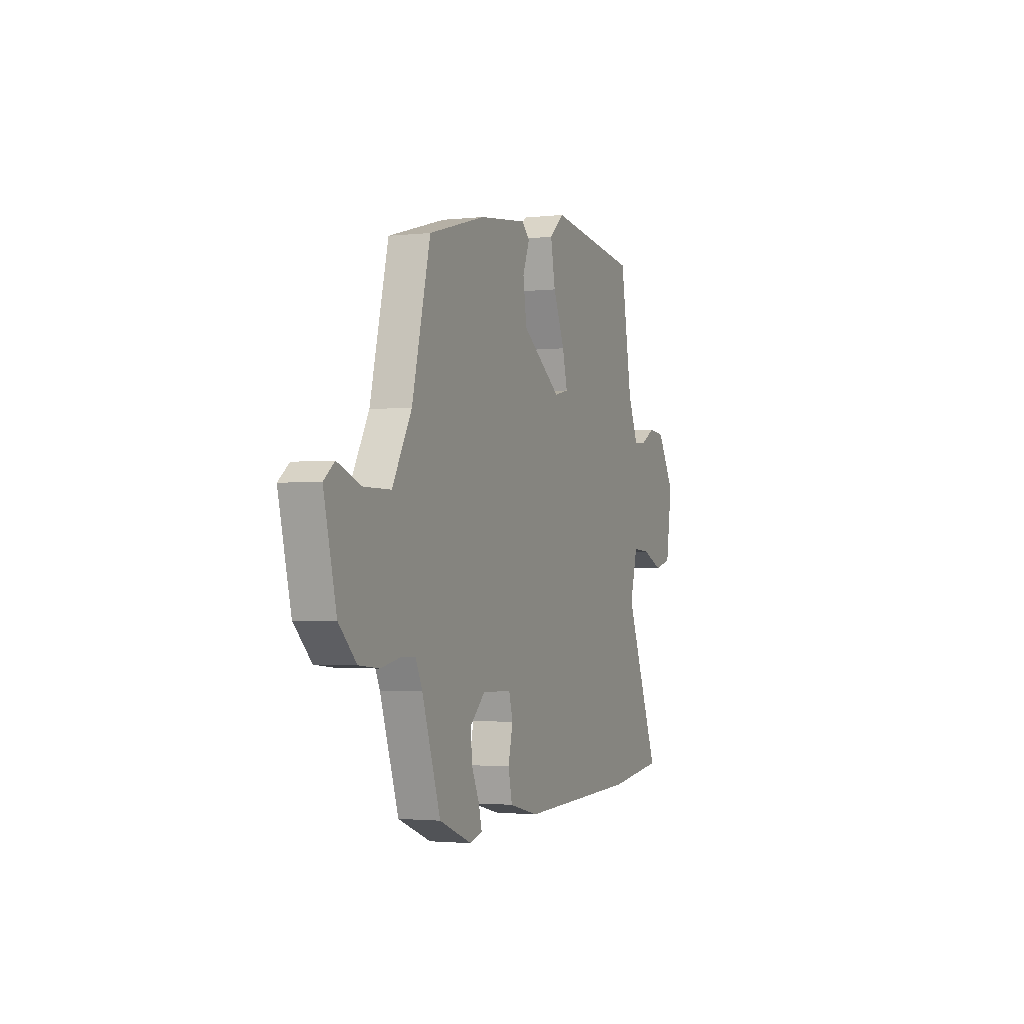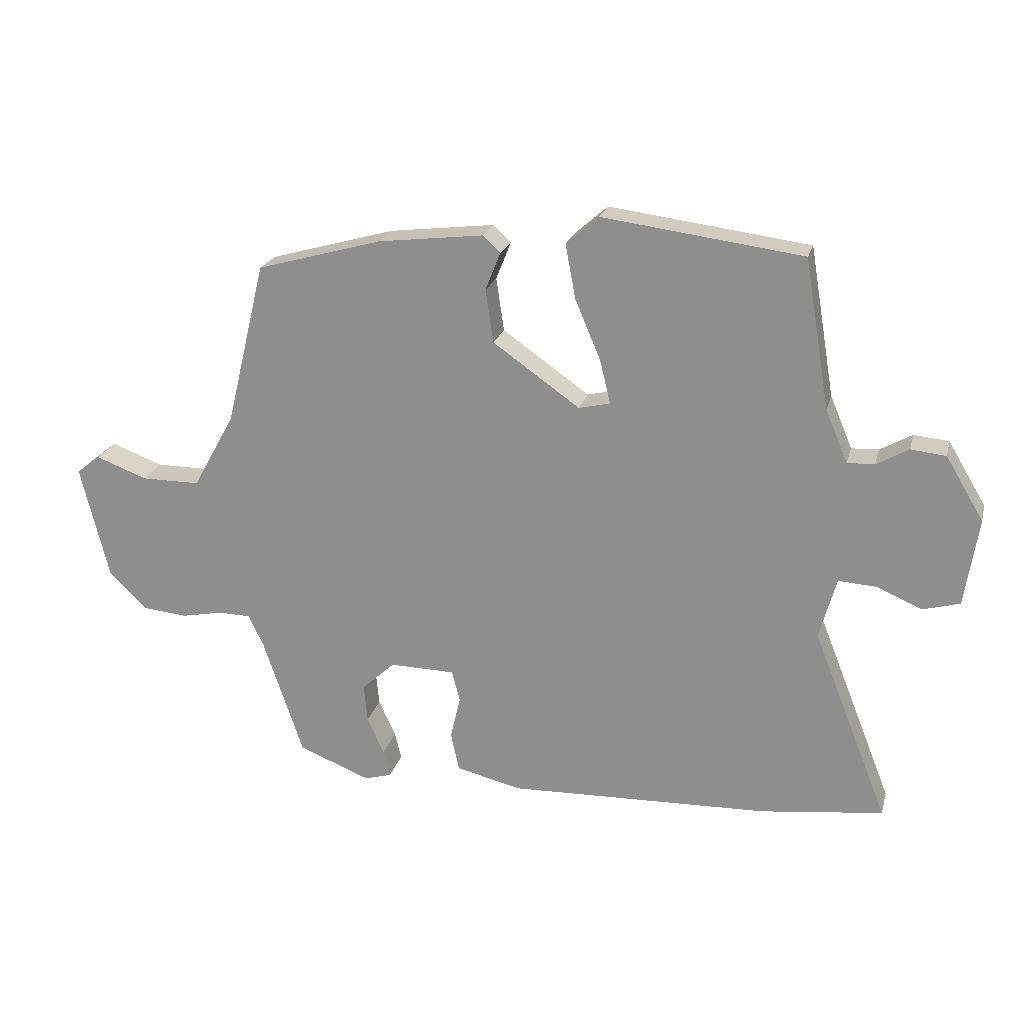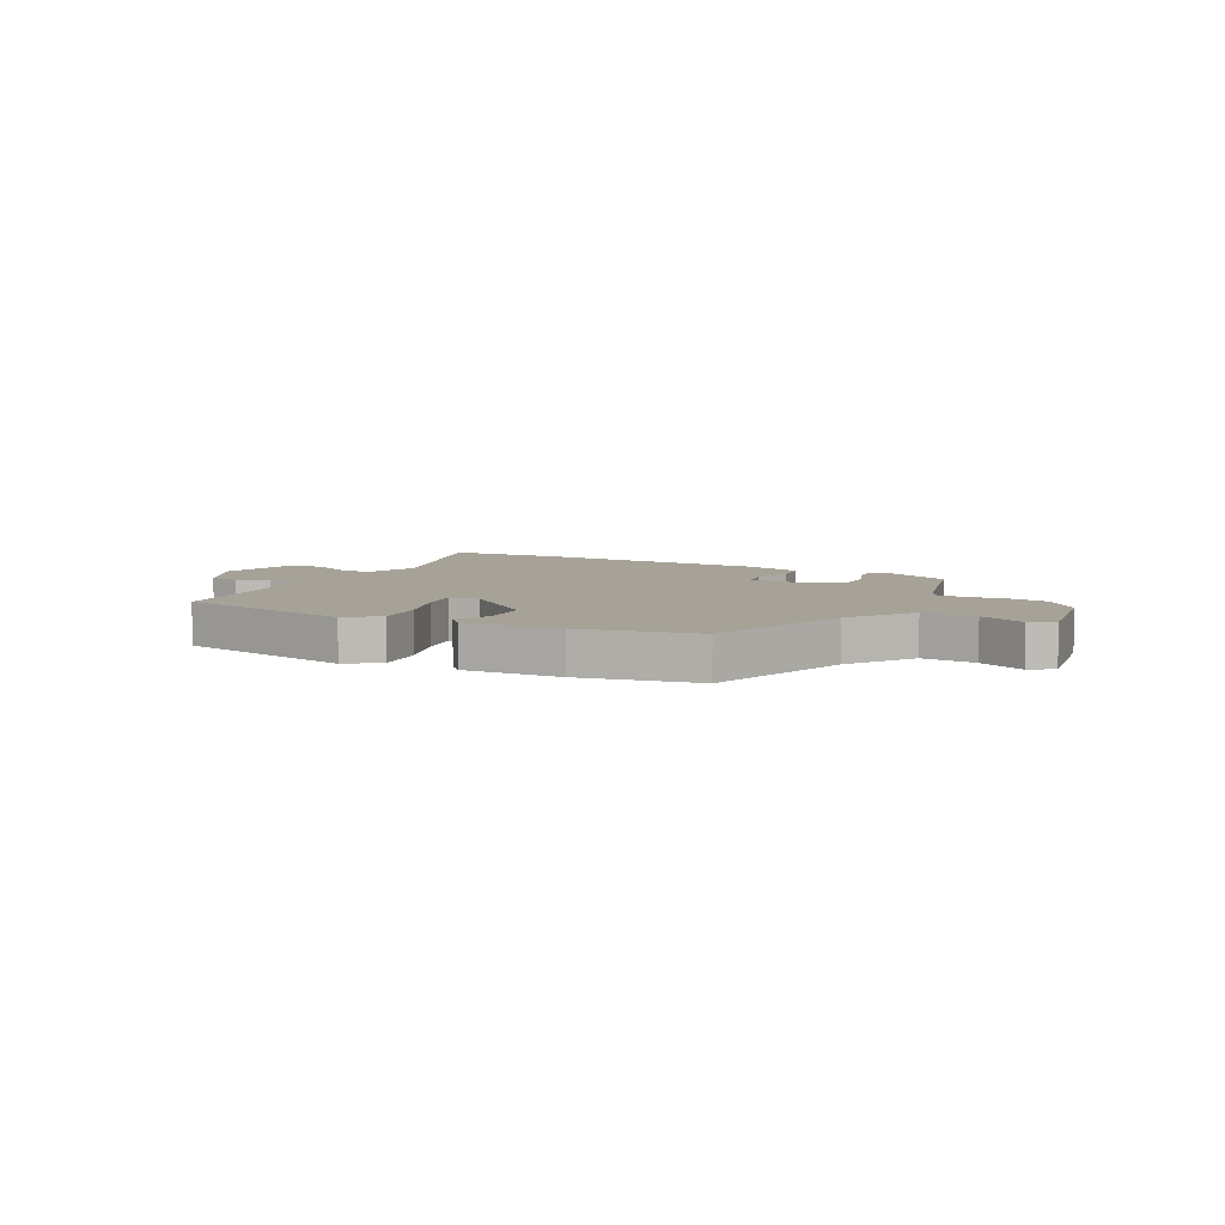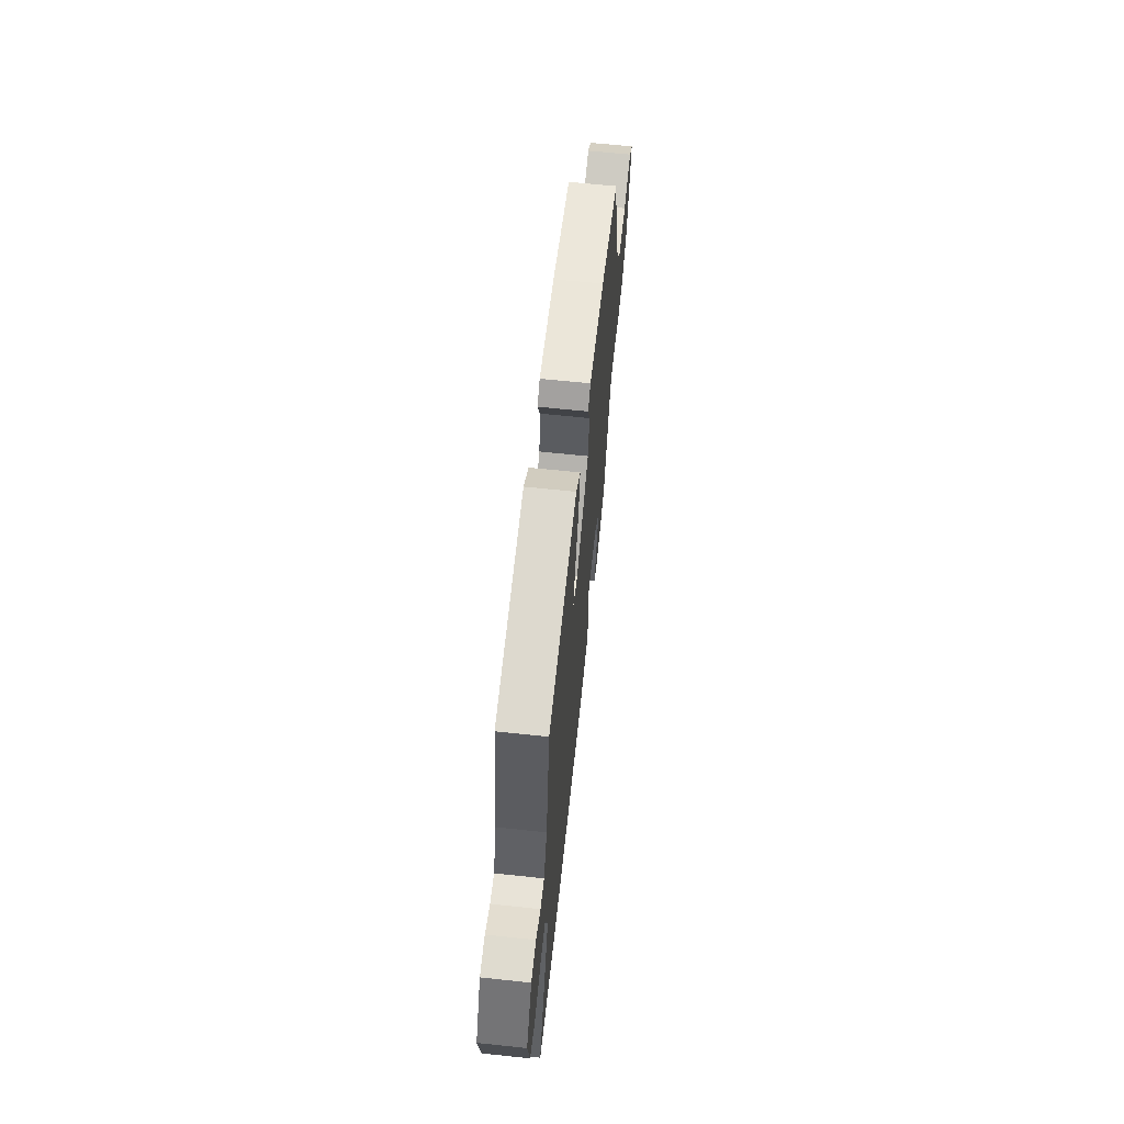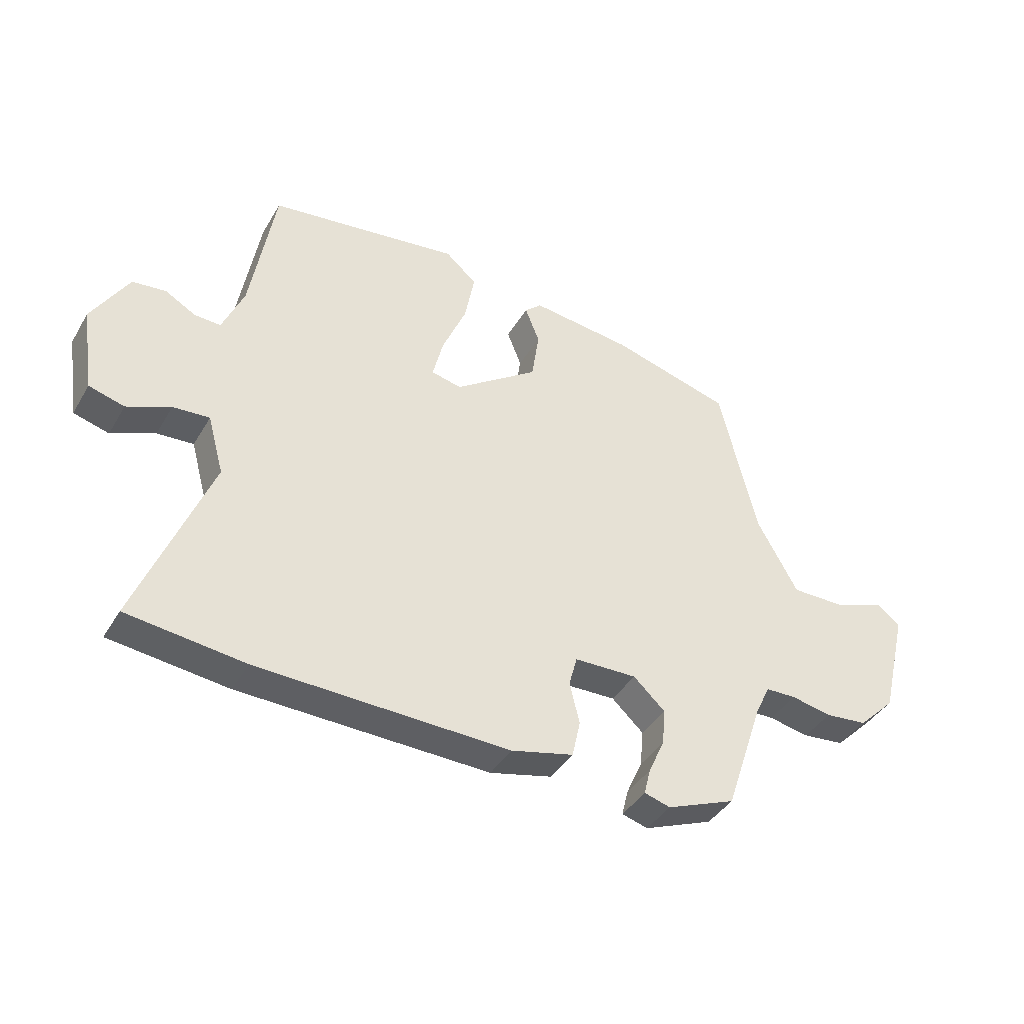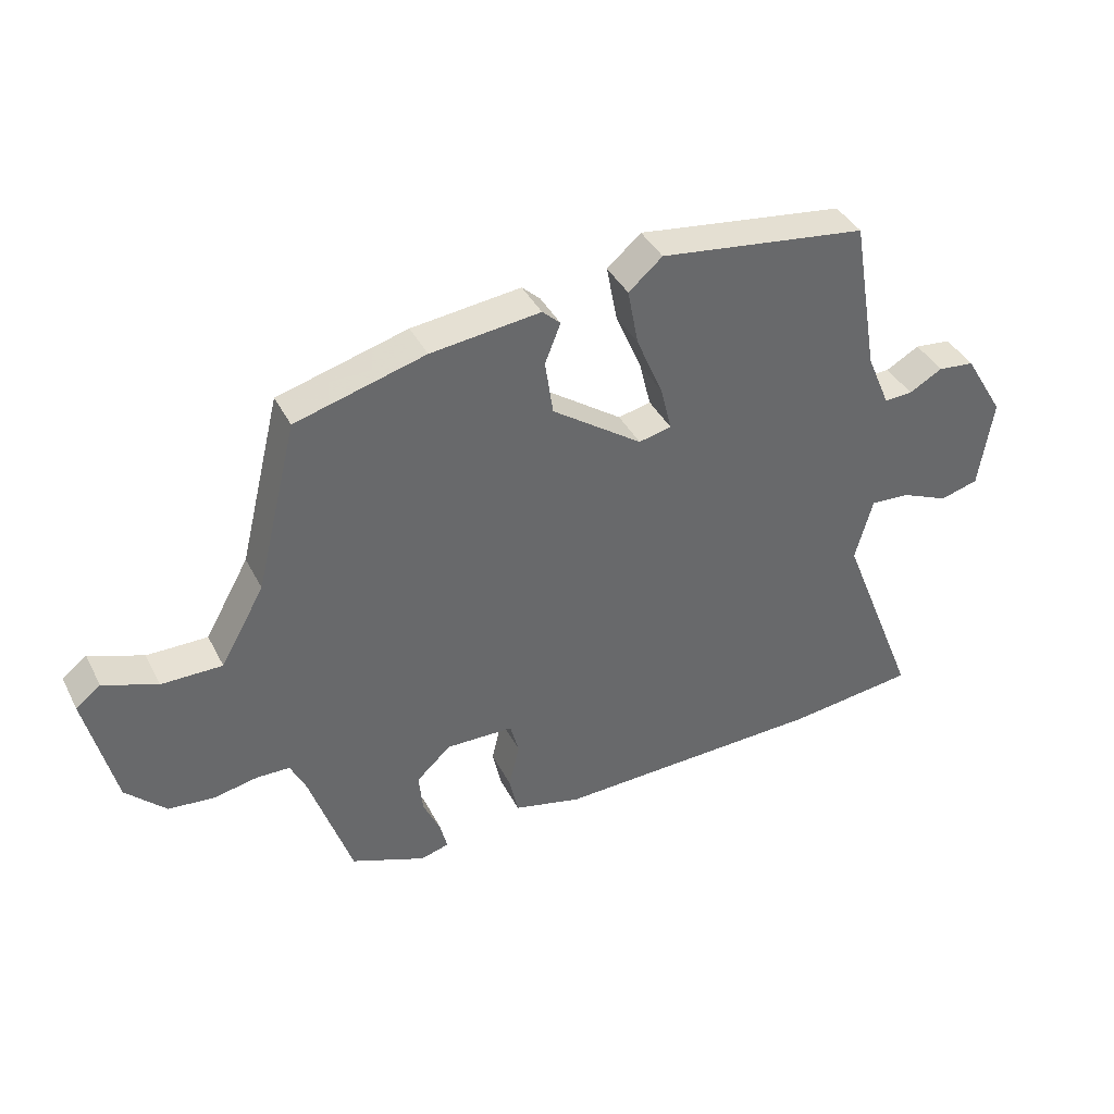
<metadata>
{"format":"obj","ext":"obj","renderer":"f3d","projection":"perspective","resolution":1024,"background":"white","views":[{"elev":-2.1,"azim":111.8,"up":"+Z"},{"elev":21.9,"azim":-165.9,"up":"+Z"},{"elev":6.5,"azim":32.1,"up":"+Y"},{"elev":64.2,"azim":-83.9,"up":"+Z"},{"elev":-40.2,"azim":-28.0,"up":"+Z"},{"elev":39.4,"azim":155.0,"up":"+Z"}]}
</metadata>
<code>
v 0.464 0.07 0.396
v 0.53 0.07 0.125
v 0.6 0.07 0
v 0.697 0.07 0
v 0.783 0.07 0.032
v 0.822 0.07 0.001
v 0.776 0.07 -0.188
v 0.712 0.07 -0.251
v 0.639 0.07 -0.258
v 0.569 0.07 -0.244
v 0.516 0.07 -0.245
v 0.491 0.07 -0.297
v 0.424 0.07 -0.496
v 0.305 0.07 -0.543
v 0.26 0.07 -0.53
v 0.271 0.07 -0.485
v 0.299 0.07 -0.423
v 0.305 0.07 -0.36
v 0.25 0.07 -0.309
v 0.142 0.07 -0.311
v 0.128 0.07 -0.363
v 0.145 0.07 -0.435
v 0.131 0.07 -0.499
v 0.023 0.07 -0.525
v -0.411 0.07 -0.511
v -0.614 0.07 -0.486
v -0.488 0.07 -0.168
v -0.516 0.07 -0.066
v -0.579 0.07 -0.07
v -0.654 0.07 -0.102
v -0.715 0.07 -0.085
v -0.737 0.07 0.061
v -0.674 0.07 0.166
v -0.616 0.07 0.172
v -0.563 0.07 0.142
v -0.518 0.07 0.14
v -0.481 0.07 0.227
v -0.439 0.07 0.474
v -0.108 0.07 0.517
v -0.054 0.07 0.47
v -0.071 0.07 0.38
v -0.113 0.07 0.281
v -0.131 0.07 0.208
v -0.079 0.07 0.196
v 0.065 0.07 0.297
v 0.078 0.07 0.385
v 0.053 0.07 0.448
v 0.082 0.07 0.475
v 0.257 0.07 0.454
v 0.464 0 0.396
v 0.53 0 0.125
v 0.6 0 0
v 0.697 0 0
v 0.783 0 0.032
v 0.822 0 0.001
v 0.776 0 -0.188
v 0.712 0 -0.251
v 0.639 0 -0.258
v 0.569 0 -0.244
v 0.516 0 -0.245
v 0.491 0 -0.297
v 0.424 0 -0.496
v 0.305 0 -0.543
v 0.26 0 -0.53
v 0.271 0 -0.485
v 0.299 0 -0.423
v 0.305 0 -0.36
v 0.25 0 -0.309
v 0.142 0 -0.311
v 0.128 0 -0.363
v 0.145 0 -0.435
v 0.131 0 -0.499
v 0.023 0 -0.525
v -0.411 0 -0.511
v -0.614 0 -0.486
v -0.488 0 -0.168
v -0.516 0 -0.066
v -0.579 0 -0.07
v -0.654 0 -0.102
v -0.715 0 -0.085
v -0.737 0 0.061
v -0.674 0 0.166
v -0.616 0 0.172
v -0.563 0 0.142
v -0.518 0 0.14
v -0.481 0 0.227
v -0.439 0 0.474
v -0.108 0 0.517
v -0.054 0 0.47
v -0.071 0 0.38
v -0.113 0 0.281
v -0.131 0 0.208
v -0.079 0 0.196
v 0.065 0 0.297
v 0.078 0 0.385
v 0.053 0 0.448
v 0.082 0 0.475
v 0.257 0 0.454
f 46 47 48 49
f 45 46 49 1
f 44 45 1 2
f 39 40 41 42
f 37 38 39 42
f 36 37 42 43
f 32 33 34 35
f 32 35 36
f 29 30 31 32
f 28 29 32 36
f 27 28 36 43
f 21 22 23 24
f 20 21 24 25
f 14 15 16 17
f 12 13 14 17
f 11 12 17 18
f 7 8 9 10
f 7 10 11
f 4 5 6 7
f 3 4 7 11
f 44 2 3 11
f 20 25 26 27
f 19 20 27 43
f 19 43 44
f 11 18 19 44
f 98 97 96 95
f 50 98 95 94
f 51 50 94 93
f 91 90 89 88
f 91 88 87 86
f 92 91 86 85
f 84 83 82 81
f 85 84 81
f 81 80 79 78
f 85 81 78 77
f 92 85 77 76
f 73 72 71 70
f 74 73 70 69
f 66 65 64 63
f 66 63 62 61
f 67 66 61 60
f 59 58 57 56
f 60 59 56
f 56 55 54 53
f 60 56 53 52
f 60 52 51 93
f 76 75 74 69
f 92 76 69 68
f 93 92 68
f 93 68 67 60
f 1 50 51 2
f 2 51 52 3
f 3 52 53 4
f 4 53 54 5
f 5 54 55 6
f 6 55 56 7
f 7 56 57 8
f 8 57 58 9
f 9 58 59 10
f 10 59 60 11
f 11 60 61 12
f 12 61 62 13
f 13 62 63 14
f 14 63 64 15
f 15 64 65 16
f 16 65 66 17
f 17 66 67 18
f 18 67 68 19
f 19 68 69 20
f 20 69 70 21
f 21 70 71 22
f 22 71 72 23
f 23 72 73 24
f 24 73 74 25
f 25 74 75 26
f 26 75 76 27
f 27 76 77 28
f 28 77 78 29
f 29 78 79 30
f 30 79 80 31
f 31 80 81 32
f 32 81 82 33
f 33 82 83 34
f 34 83 84 35
f 35 84 85 36
f 36 85 86 37
f 37 86 87 38
f 38 87 88 39
f 39 88 89 40
f 40 89 90 41
f 41 90 91 42
f 42 91 92 43
f 43 92 93 44
f 44 93 94 45
f 45 94 95 46
f 46 95 96 47
f 47 96 97 48
f 48 97 98 49
f 49 98 50 1

</code>
